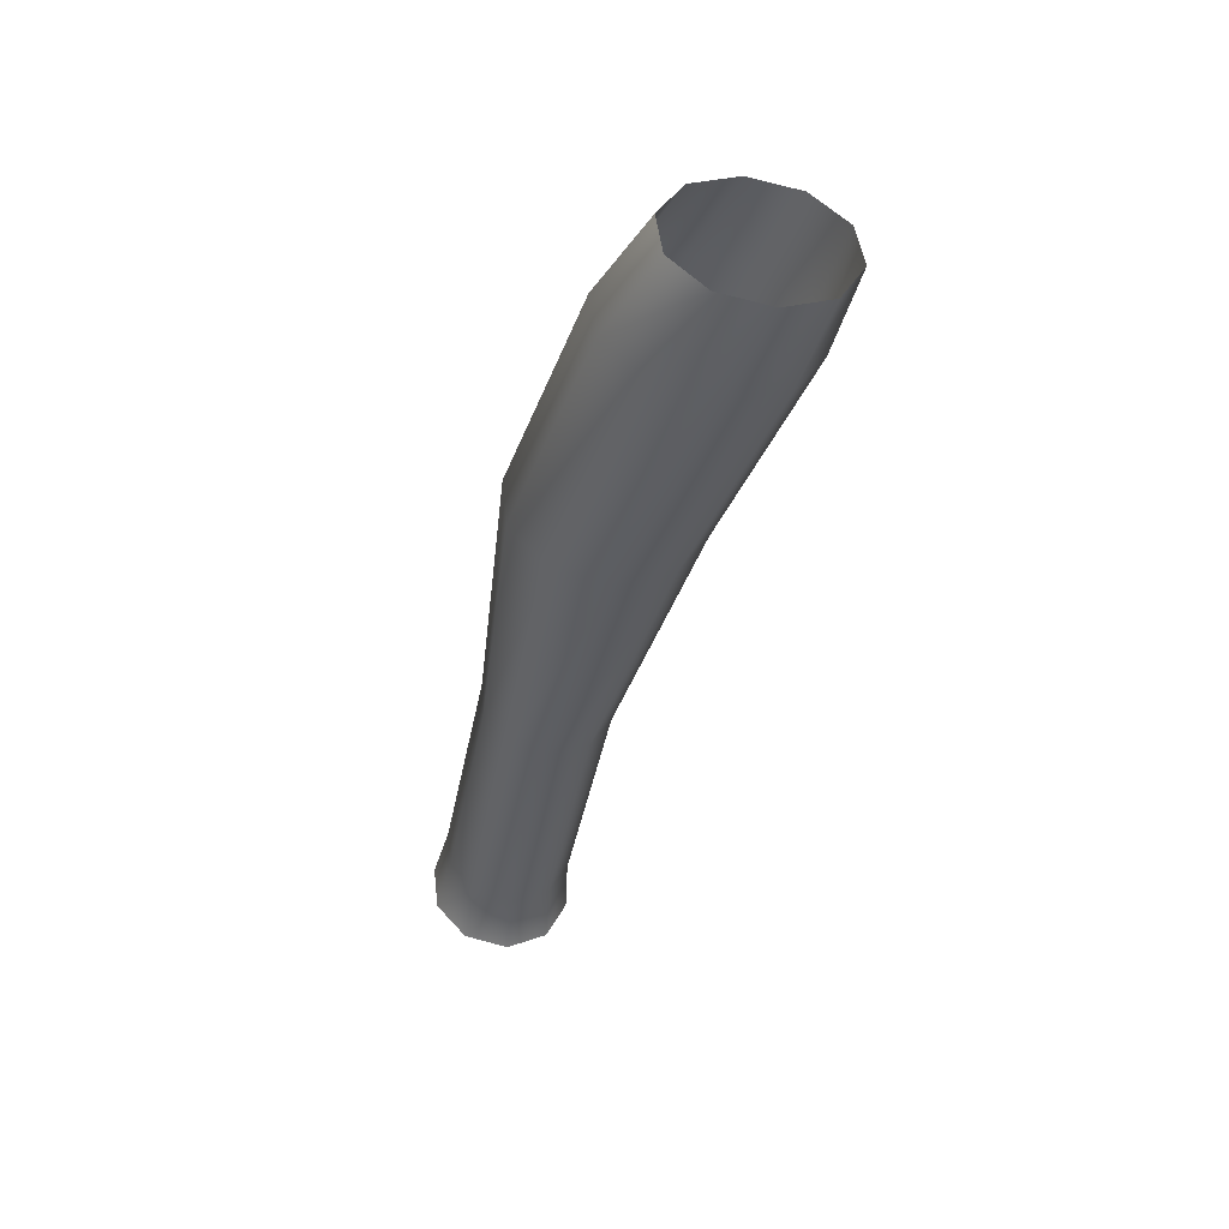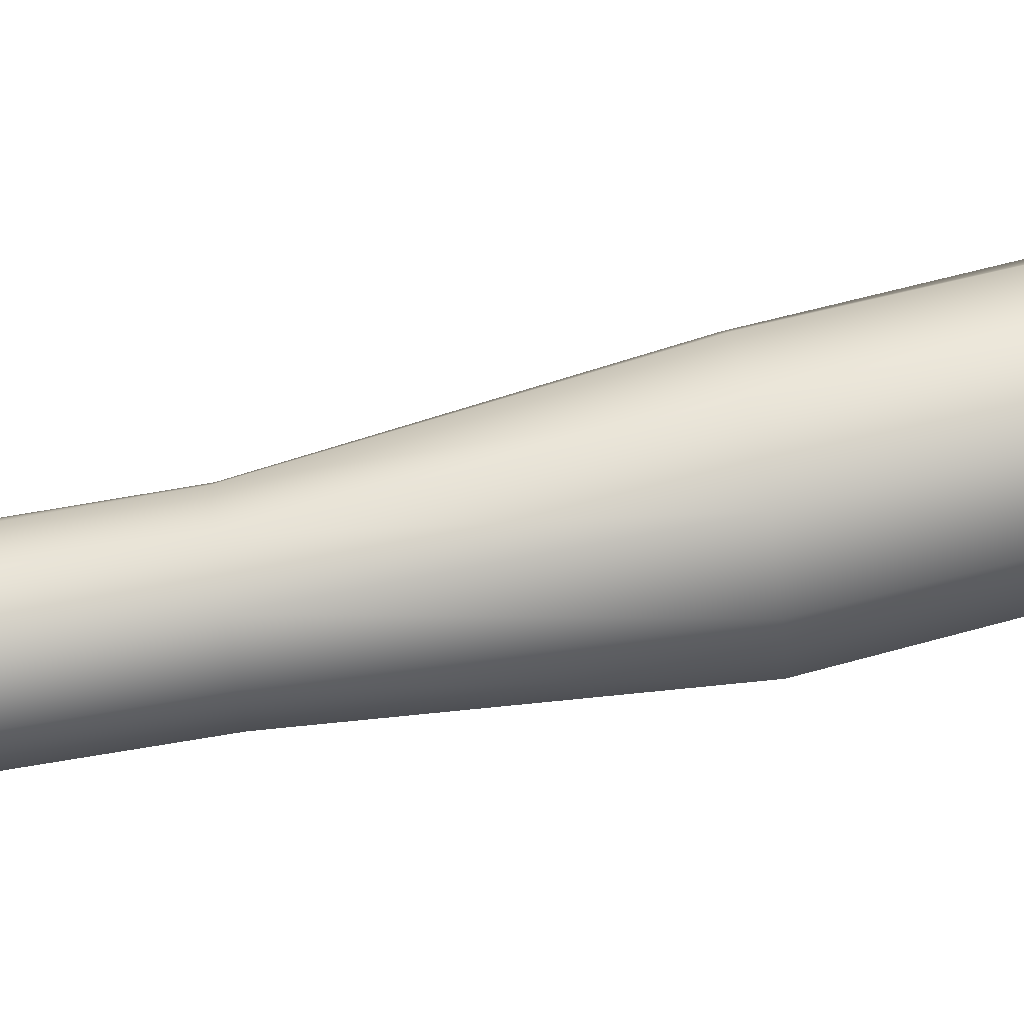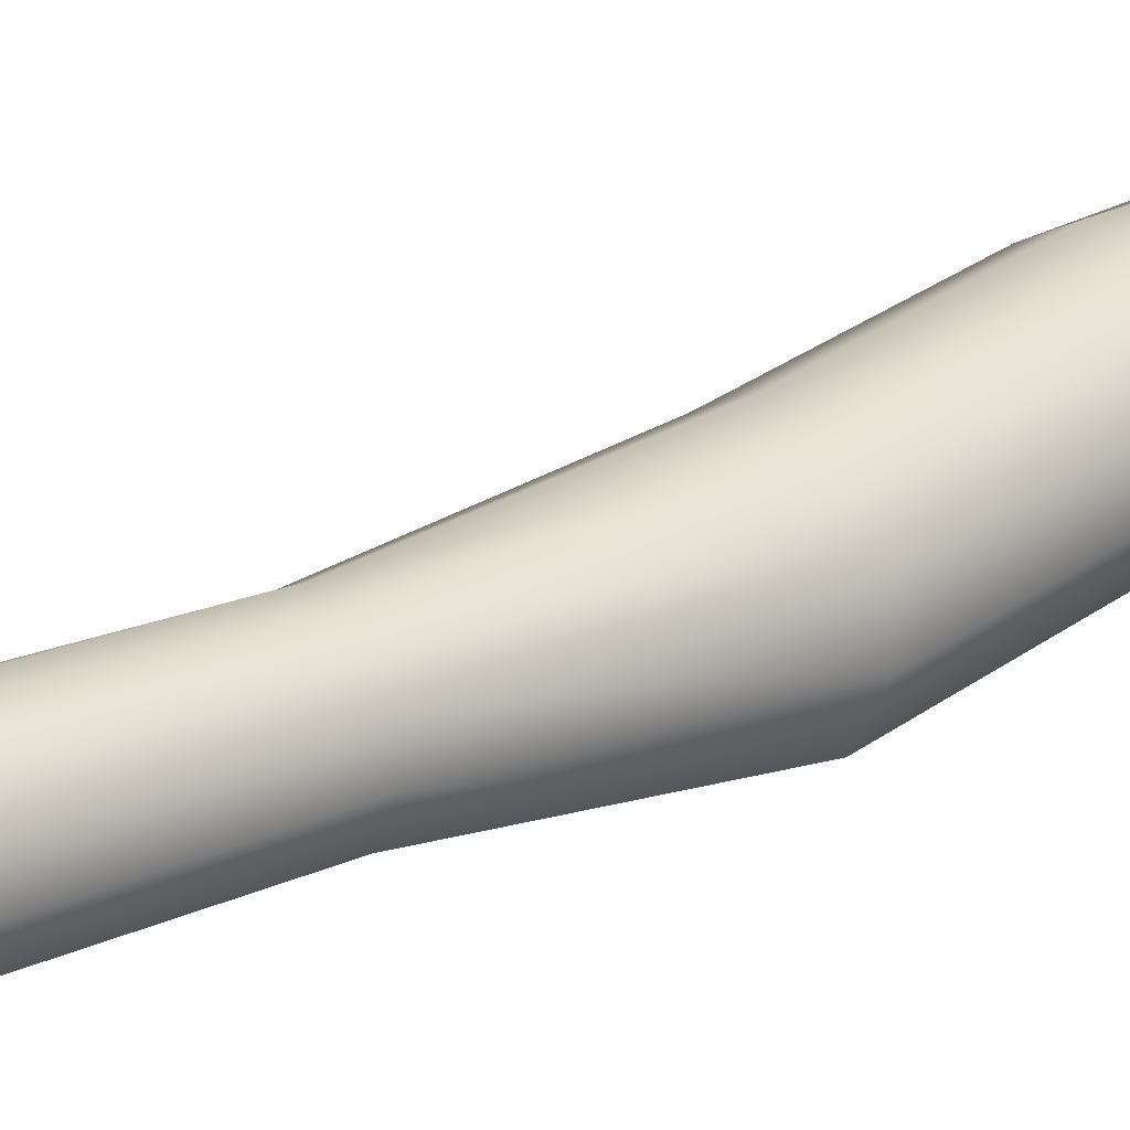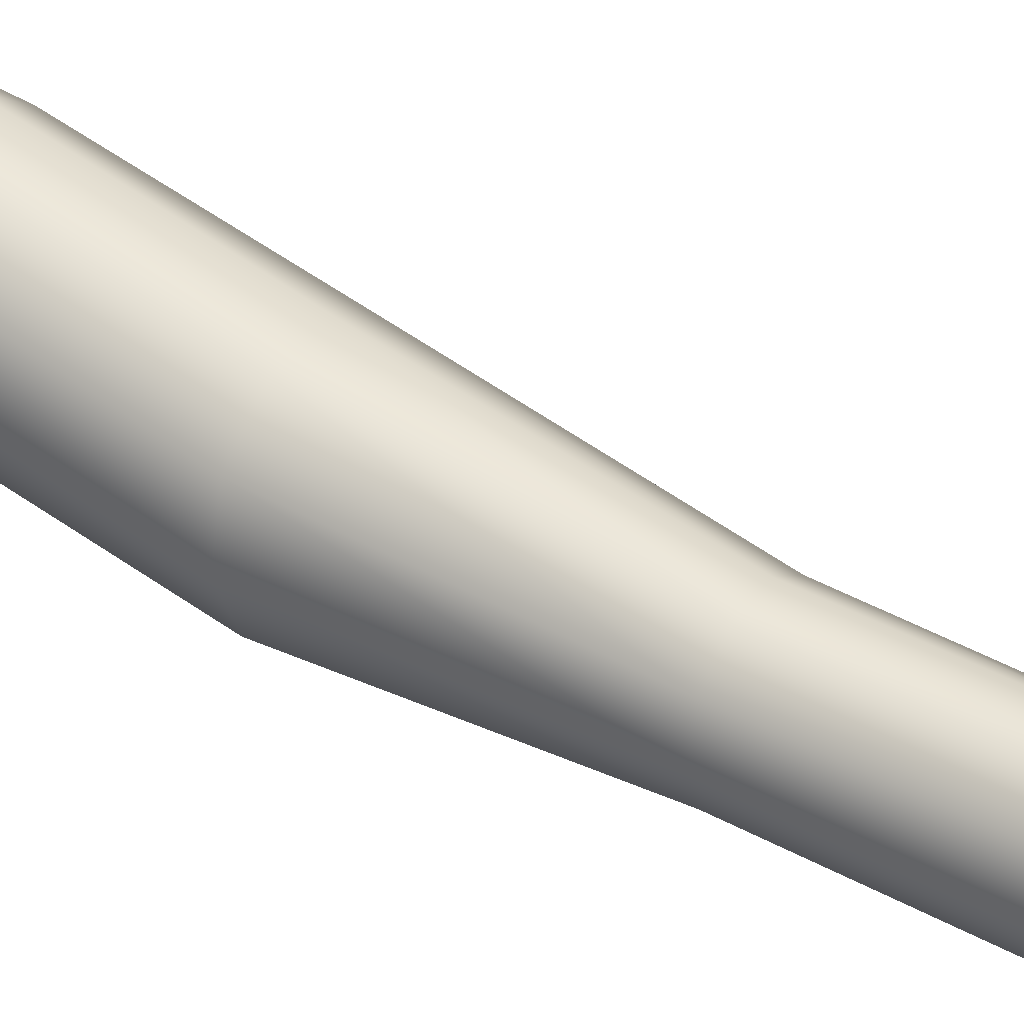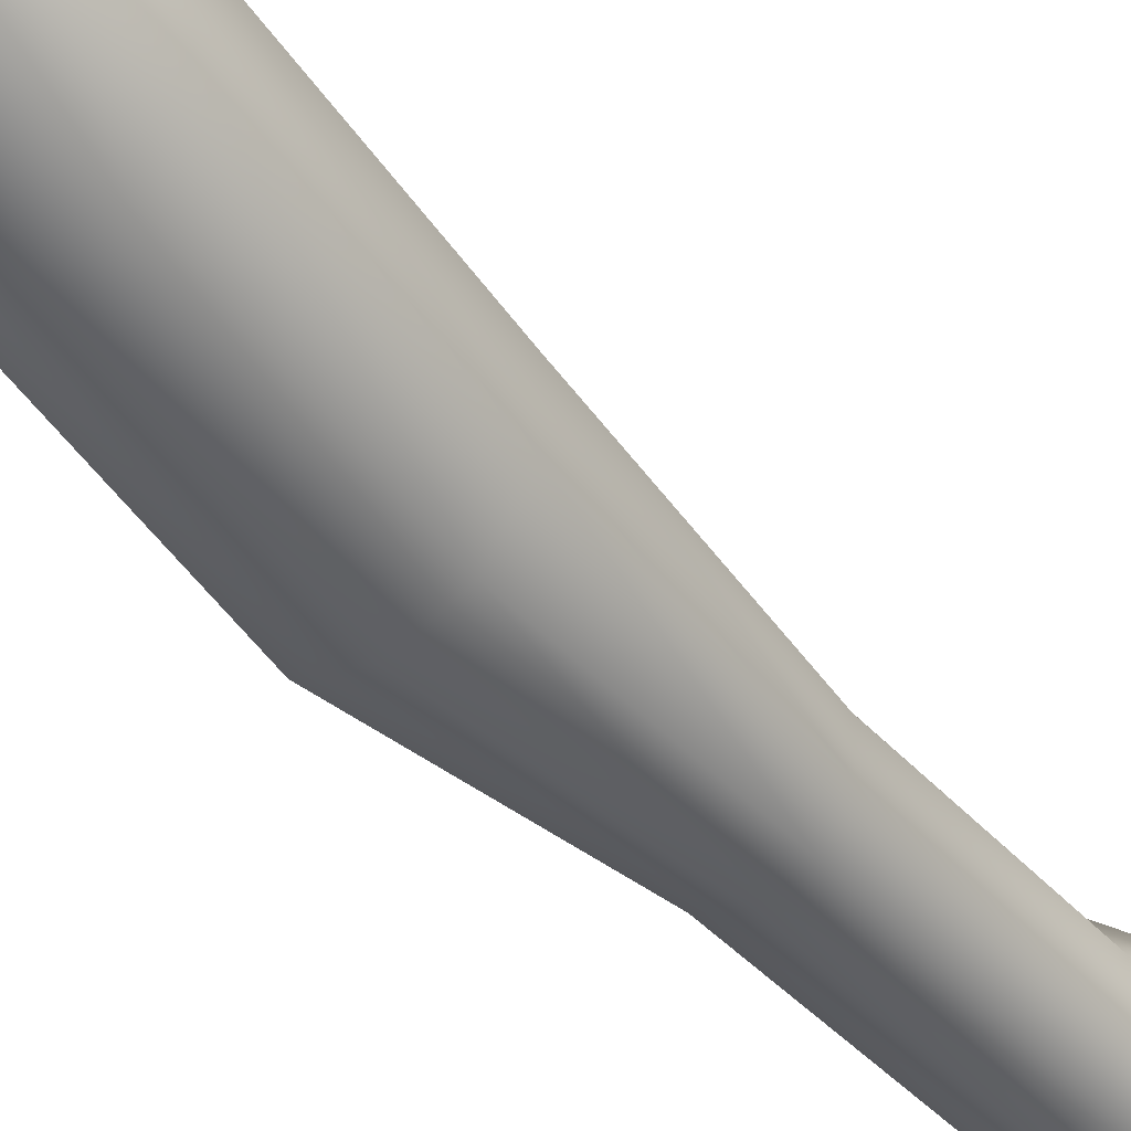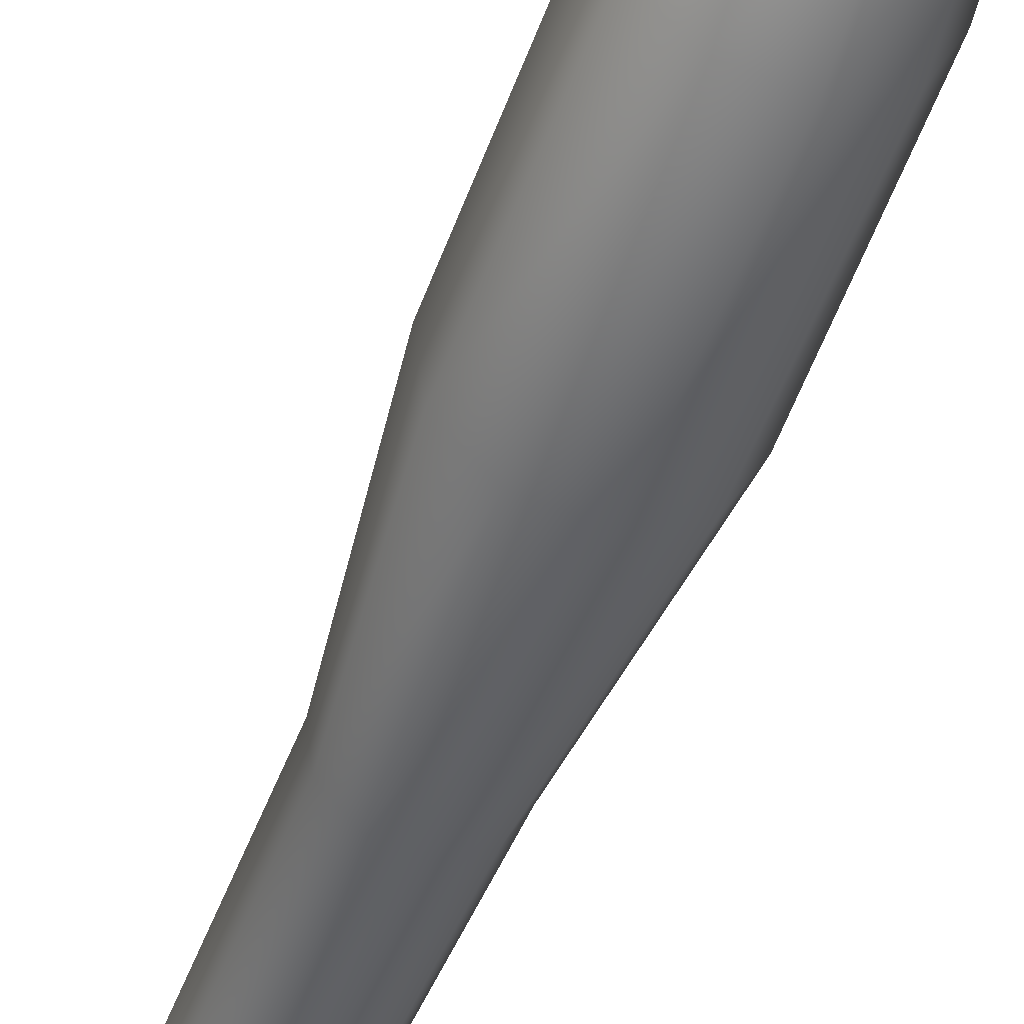
<metadata>
{"format":"obj","ext":"obj","renderer":"f3d","projection":"perspective","resolution":1024,"background":"white","views":[{"elev":50.8,"azim":-71.4,"up":"+Y"},{"elev":-56.1,"azim":89.5,"up":"+Z"},{"elev":4.2,"azim":45.2,"up":"+Z"},{"elev":26.2,"azim":-64.2,"up":"+Z"},{"elev":-28.8,"azim":-147.4,"up":"+Z"},{"elev":-37.8,"azim":154.0,"up":"+Z"}]}
</metadata>
<code>
g default
v 79.21 117.2 -99.87
v 82.59 116.6 -99.27
v 84.84 116 -96.79
v 85.14 115.7 -93.4
v 83.35 115.6 -90.38
v 80.14 116 -88.88
v 76.76 116.5 -89.45
v 74.52 117.1 -91.99
v 74.23 117.5 -95.38
v 76.02 117.5 -98.39
v 78.65 111.3 -103.3
v 82.24 110.7 -102.5
v 84.66 110.1 -99.68
v 85.08 109.6 -95.7
v 83.09 109.5 -92.04
v 79.51 109.8 -90.31
v 75.81 110.4 -91.16
v 73.46 111.1 -94.12
v 73.18 111.5 -98.13
v 75.17 111.6 -101.7
v 77.64 95.87 -108.5
v 81.37 95.29 -107.7
v 83.83 94.66 -104.8
v 84.11 94.23 -101
v 82.08 94.16 -97.56
v 78.42 94.48 -95.95
v 74.62 95.07 -96.77
v 72.15 95.69 -99.67
v 71.94 96.13 -103.5
v 74.03 96.19 -106.9
v 75.64 77.9 -109.9
v 78.26 77.55 -109.3
v 80 77.15 -107.3
v 80.2 76.85 -104.6
v 78.78 76.77 -102.3
v 76.29 76.94 -101.3
v 73.67 77.3 -101.9
v 71.92 77.7 -103.9
v 71.72 78 -106.6
v 73.14 78.08 -108.9
v 74.14 61.05 -112.8
v 76.67 60.65 -112.3
v 78.33 60.22 -110.4
v 78.56 59.92 -107.7
v 77.25 59.88 -105.3
v 74.84 60.09 -104.1
v 72.25 60.49 -104.5
v 70.5 60.92 -106.5
v 70.29 61.22 -109.3
v 71.69 61.27 -111.7
v 73.08 57.42 -113.7
v 75.92 57.2 -113.1
v 77.77 56.86 -111
v 78.05 56.53 -108.1
v 76.63 56.33 -105.4
v 73.95 56.34 -104
v 71.05 56.56 -104.4
v 69.05 56.9 -106.6
v 68.78 57.23 -109.7
v 70.34 57.43 -112.4
g body
f 5 6 16 15
f 12 13 23 22
f 2 3 13 12
f 9 10 20 19
f 6 7 17 16
f 3 4 14 13
f 10 1 11 20
f 7 8 18 17
f 4 5 15 14
f 1 2 12 11
f 8 9 19 18
f 26 27 37 36
f 19 20 30 29
f 16 17 27 26
f 13 14 24 23
f 20 11 21 30
f 17 18 28 27
f 14 15 25 24
f 11 12 22 21
f 18 19 29 28
f 15 16 26 25
f 33 34 44 43
f 23 24 34 33
f 30 21 31 40
f 27 28 38 37
f 24 25 35 34
f 21 22 32 31
f 28 29 39 38
f 25 26 36 35
f 22 23 33 32
f 29 30 40 39
f 50 41 51 60
f 40 31 41 50
f 37 38 48 47
f 34 35 45 44
f 31 32 42 41
f 38 39 49 48
f 35 36 46 45
f 32 33 43 42
f 39 40 50 49
f 36 37 47 46
f 47 48 58 57
f 44 45 55 54
f 41 42 52 51
f 48 49 59 58
f 45 46 56 55
f 42 43 53 52
f 49 50 60 59
f 46 47 57 56
f 43 44 54 53

</code>
